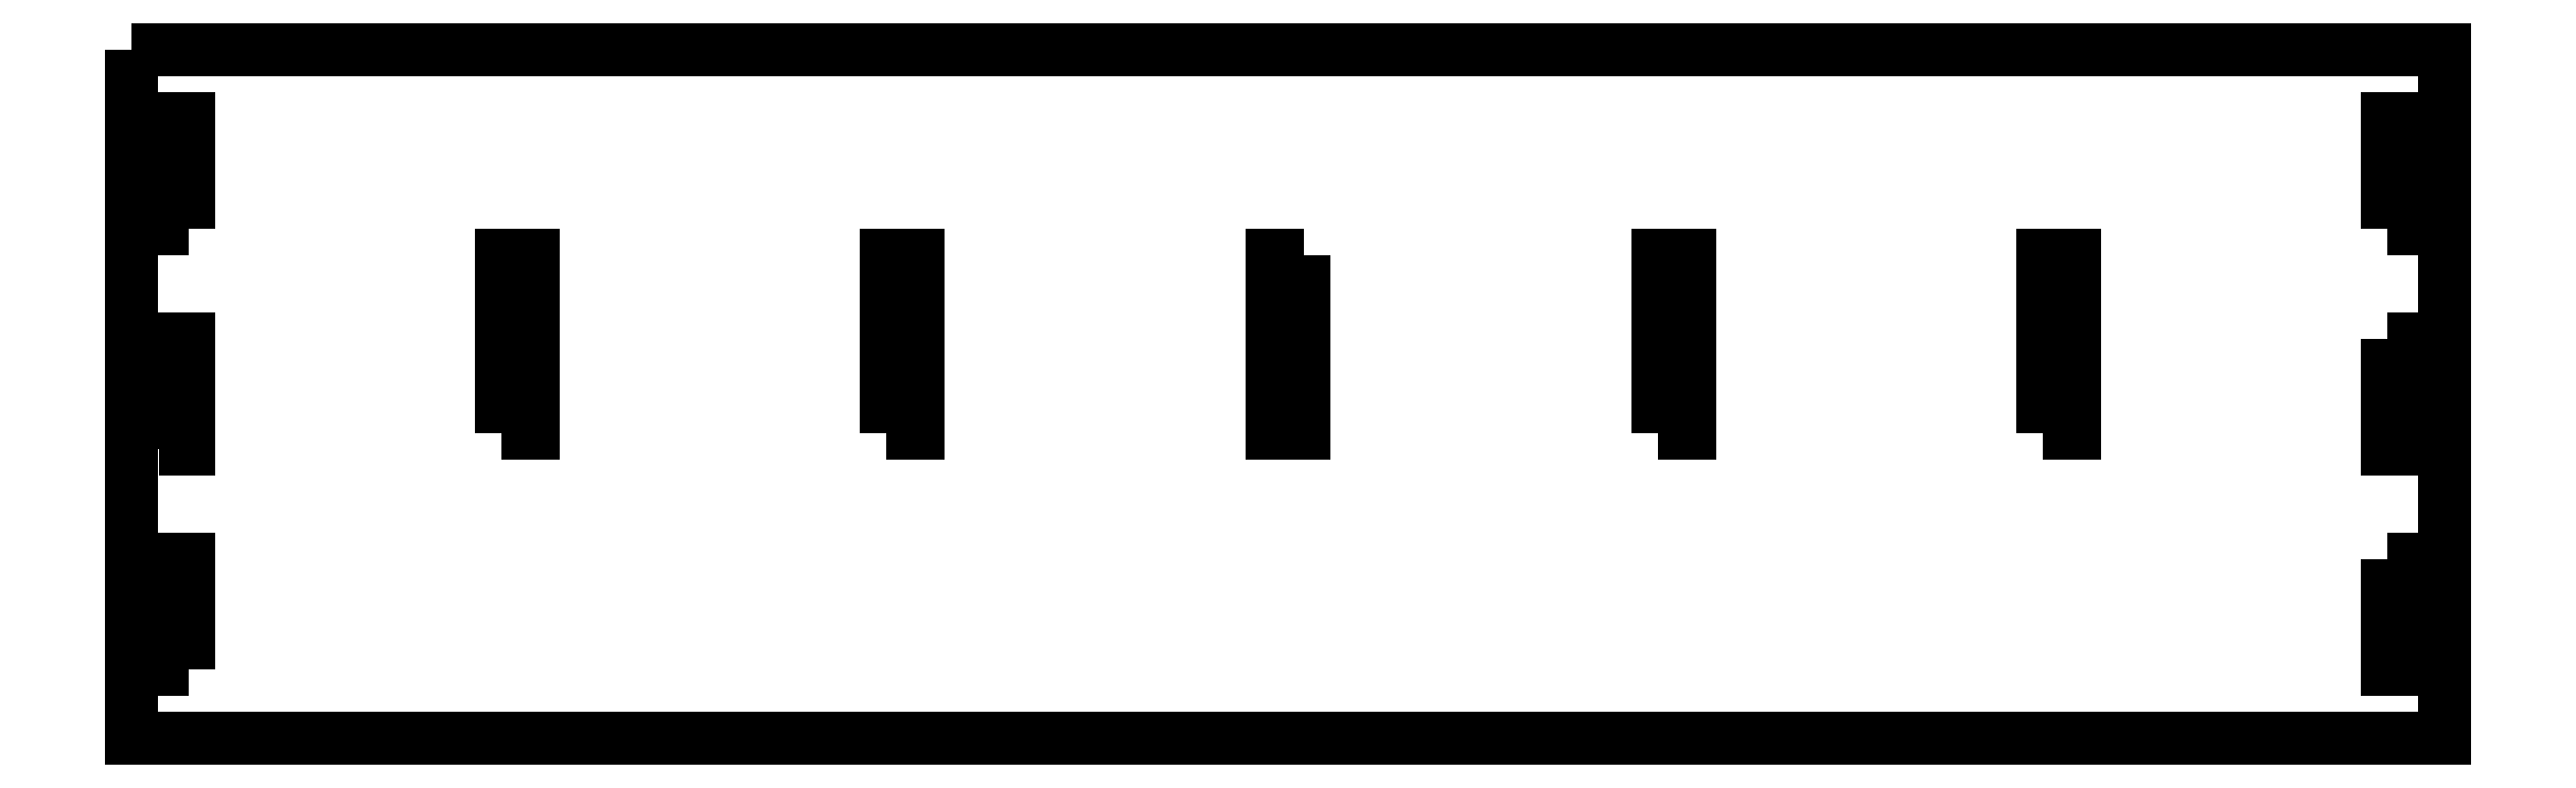
<metadata>
{"format":"dxf","ext":"dxf","renderer":"ezdxf+matplotlib","layout":"modelspace","background":"white","min_lineweight":24,"dpi":150}
</metadata>
<code>
0
SECTION
2
ENTITIES
0
LWPOLYLINE
8
0
90
4
70
1
43
0
10
3.428
20
0.3189
10
3.428
20
1.128
10
3.572
20
1.128
10
3.572
20
0.3189
0
LWPOLYLINE
8
0
90
4
70
1
43
0
10
1.678
20
0.3189
10
1.678
20
1.128
10
1.822
20
1.128
10
1.822
20
0.3189
0
LWPOLYLINE
8
0
90
4
70
1
43
0
10
0.07234
20
1.128
10
0.07234
20
0.3189
10
-0.07234
20
0.3189
10
-0.07234
20
1.128
0
LWPOLYLINE
8
0
90
4
70
1
43
0
10
4.99
20
-0.25
10
5.125
20
-0.25
10
5.125
20
-0.75
10
4.99
20
-0.75
0
LWPOLYLINE
8
0
90
4
70
1
43
0
10
4.99
20
0.75
10
5.125
20
0.75
10
5.125
20
0.25
10
4.99
20
0.25
0
LWPOLYLINE
8
0
90
4
70
1
43
0
10
4.99
20
1.25
10
4.99
20
1.75
10
5.125
20
1.75
10
5.125
20
1.25
0
LWPOLYLINE
8
0
90
4
70
1
43
0
10
-4.99
20
1.25
10
-5.125
20
1.25
10
-5.125
20
1.75
10
-4.99
20
1.75
0
LWPOLYLINE
8
0
90
4
70
1
43
0
10
-4.99
20
-0.75
10
-5.125
20
-0.75
10
-5.125
20
-0.25
10
-4.99
20
-0.25
0
LWPOLYLINE
8
0
90
4
70
1
43
0
10
-5.125
20
0.25
10
-5.125
20
0.75
10
-4.99
20
0.75
10
-4.99
20
0.25
0
LWPOLYLINE
8
0
90
4
70
1
43
0
10
-3.572
20
0.3189
10
-3.572
20
1.128
10
-3.428
20
1.128
10
-3.428
20
0.3189
0
LWPOLYLINE
8
0
90
4
70
1
43
0
10
-1.822
20
0.3189
10
-1.822
20
1.128
10
-1.678
20
1.128
10
-1.678
20
0.3189
0
LWPOLYLINE
8
0
90
4
70
1
43
0
10
-5.25
20
2.062
10
-5.25
20
-1.063
10
5.25
20
-1.063
10
5.25
20
2.062
0
ENDSEC
0
EOF

</code>
